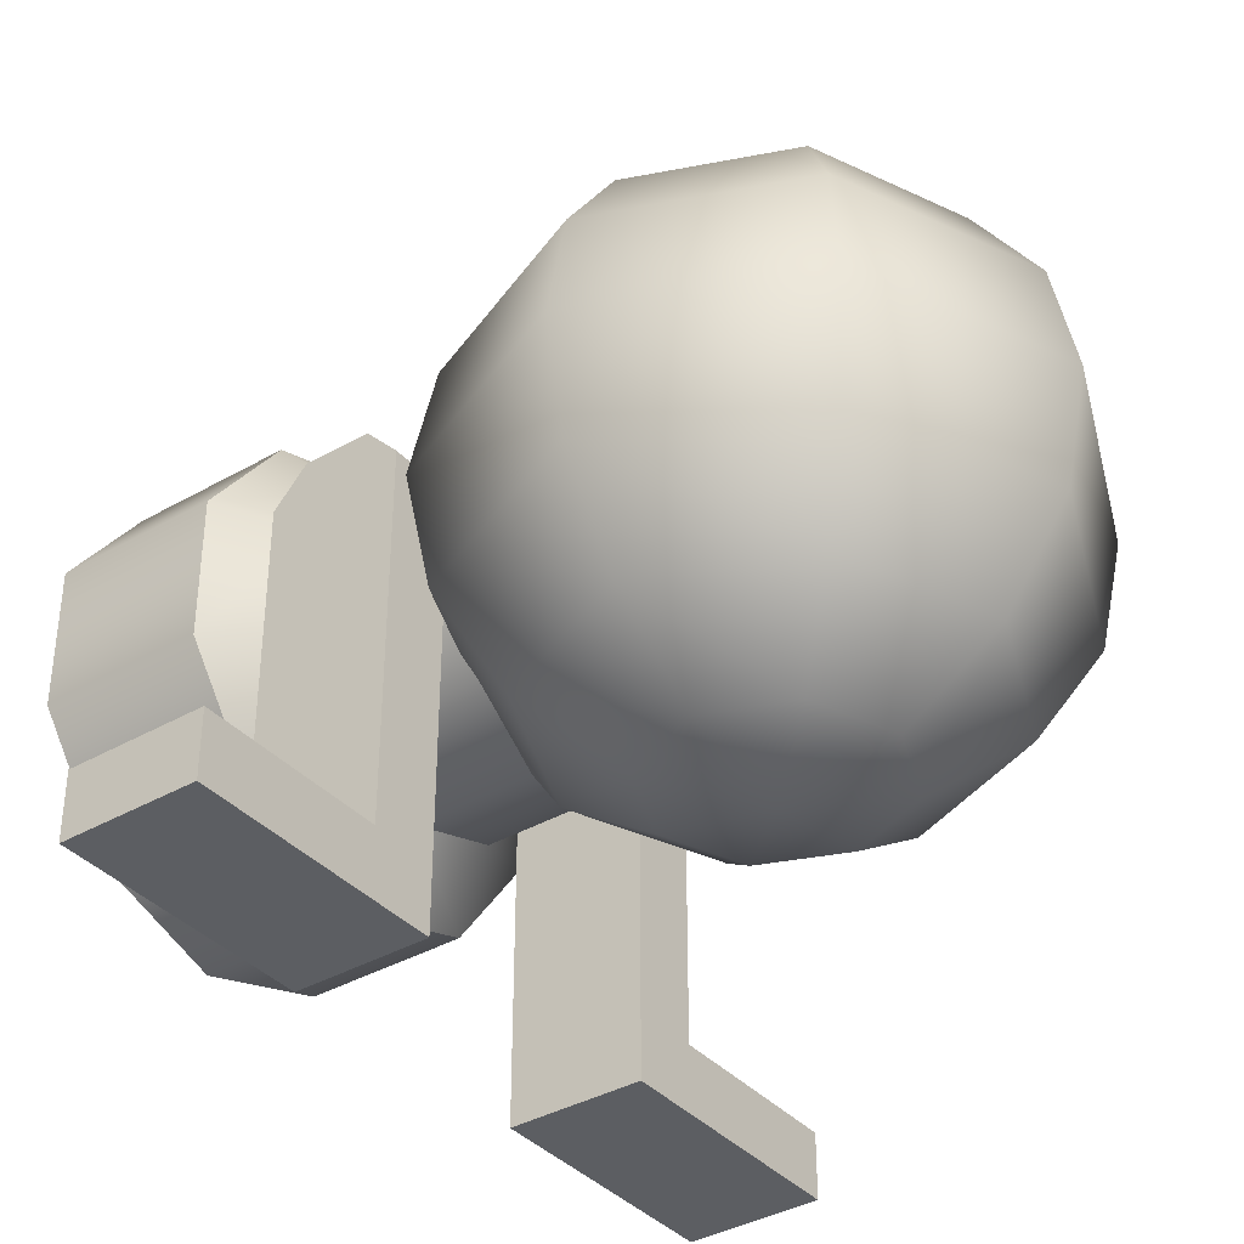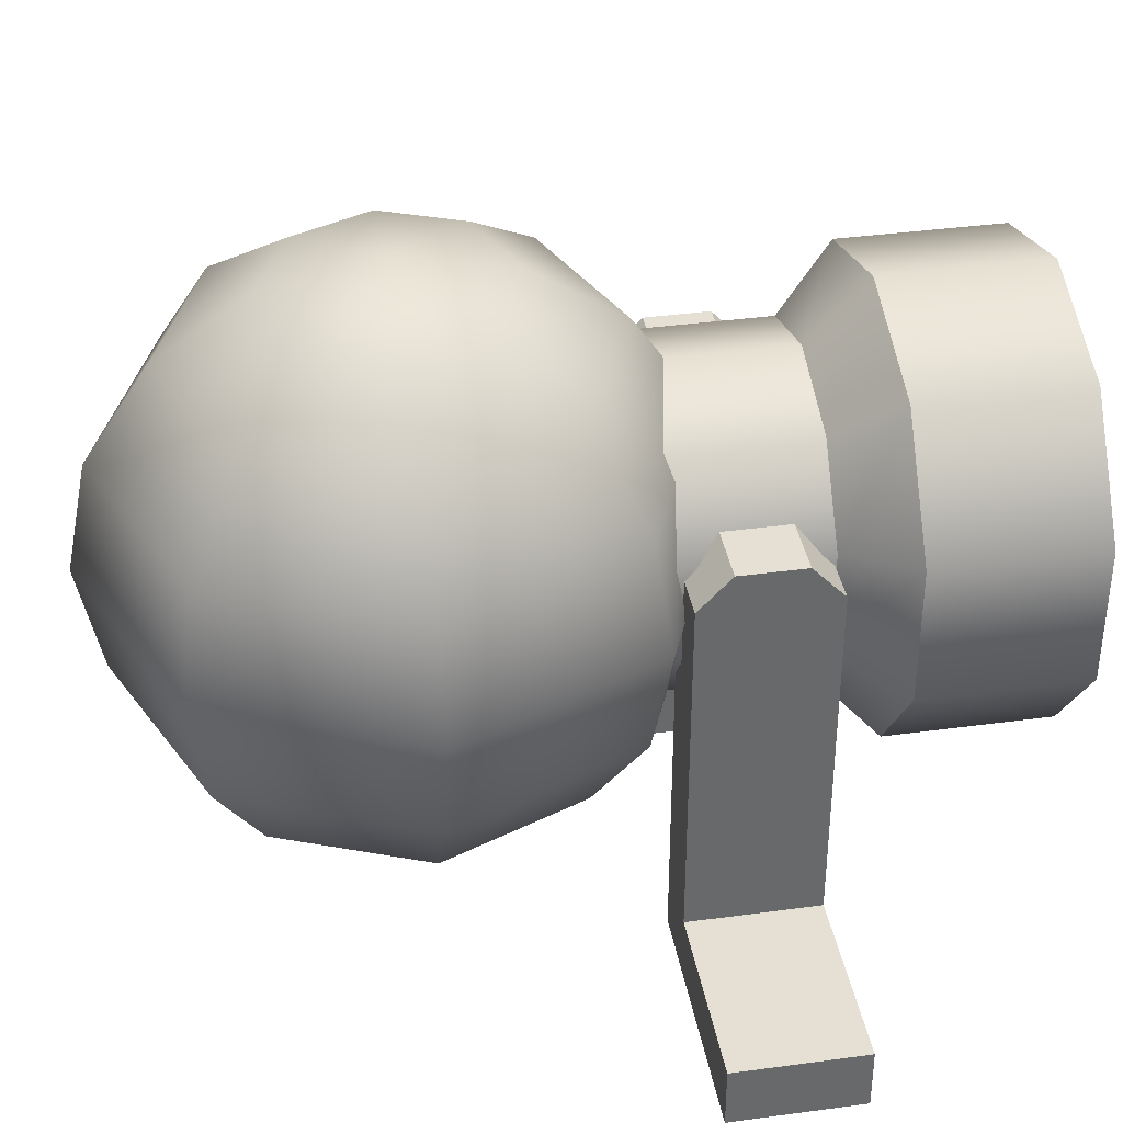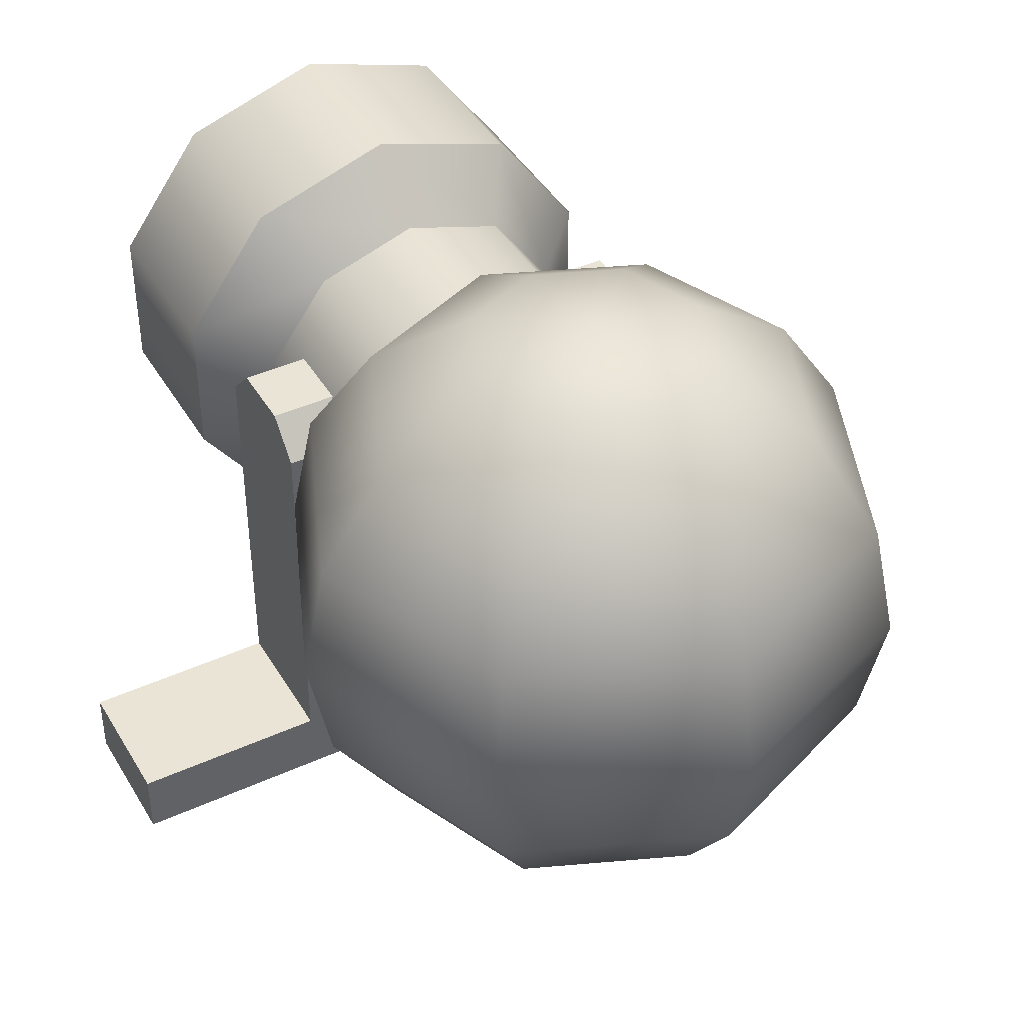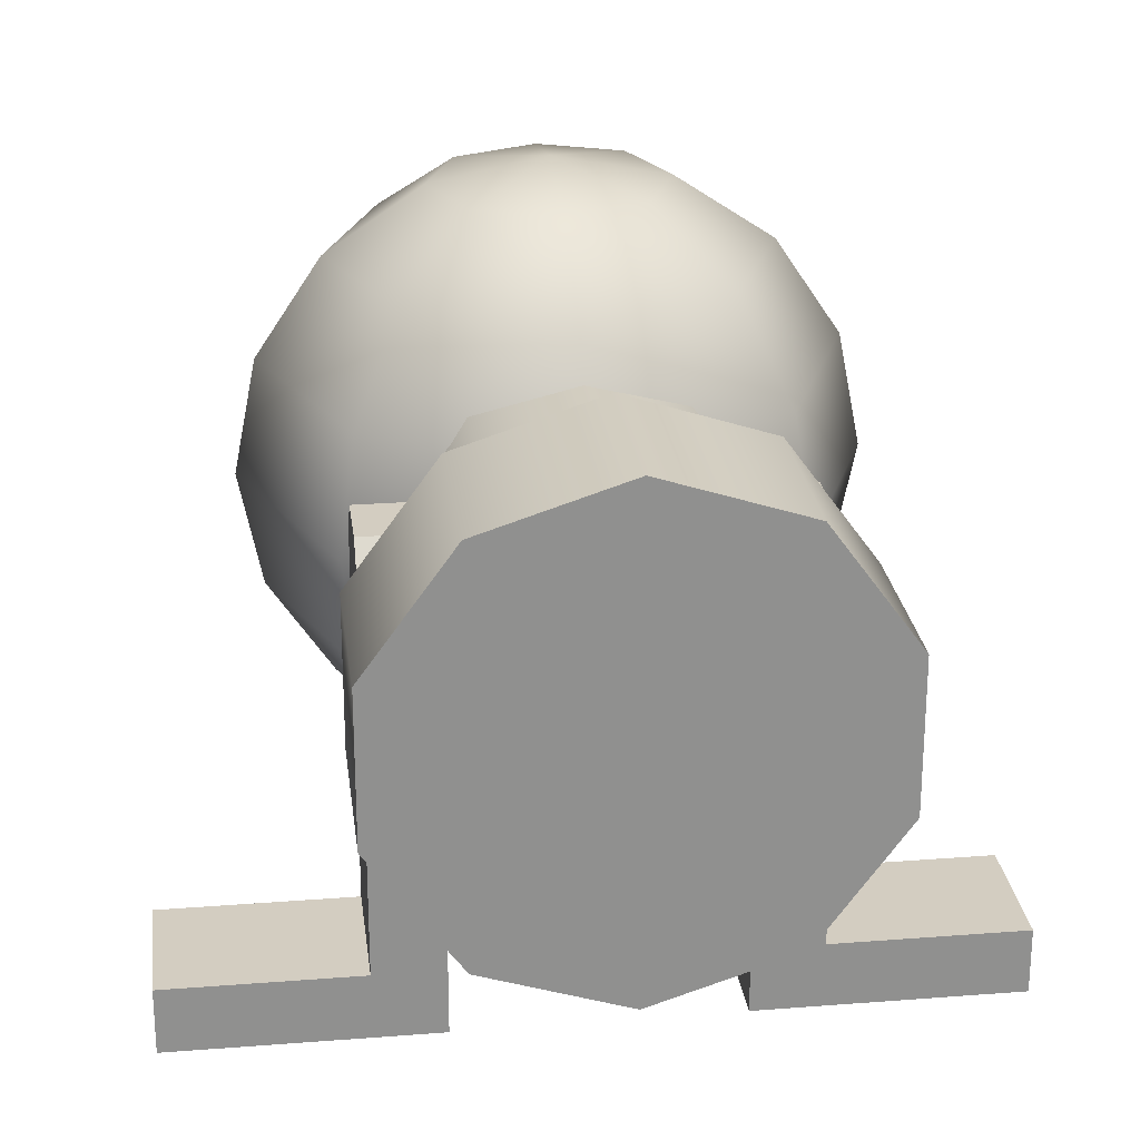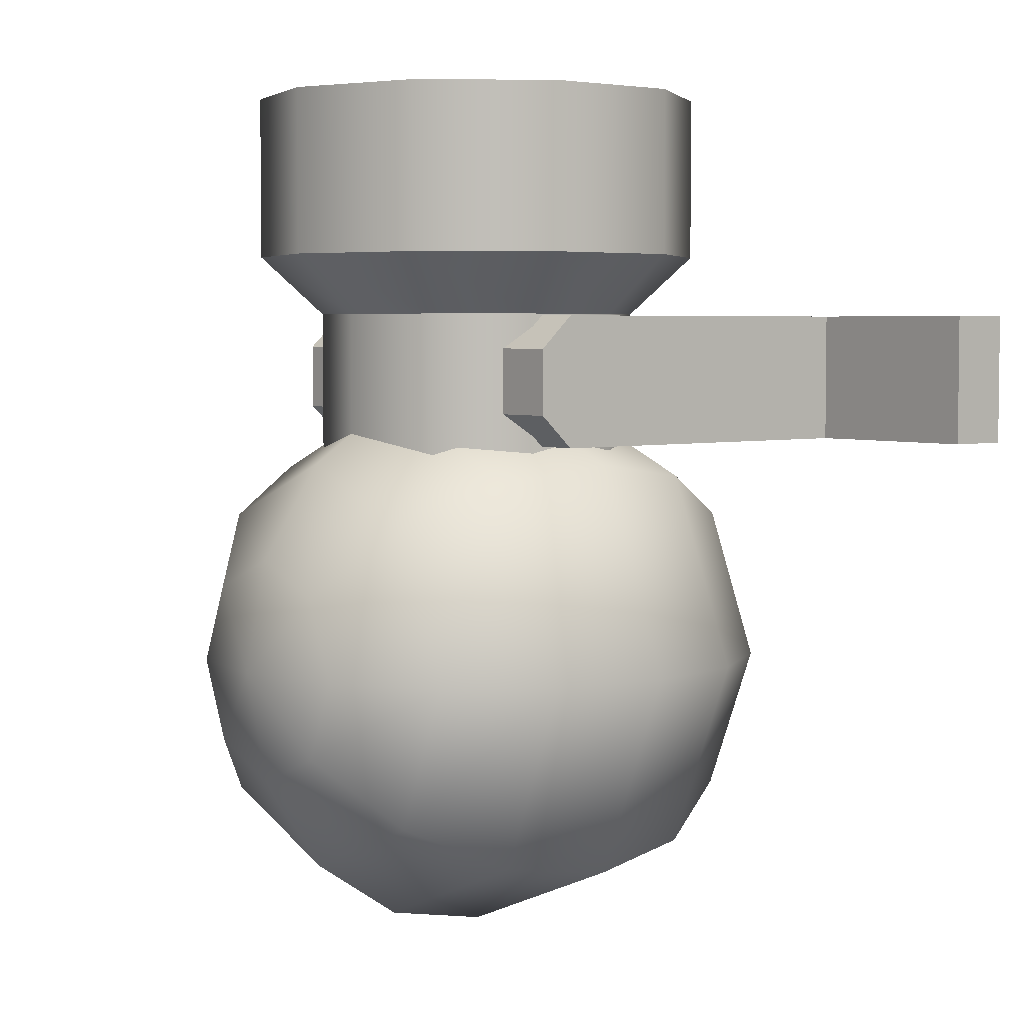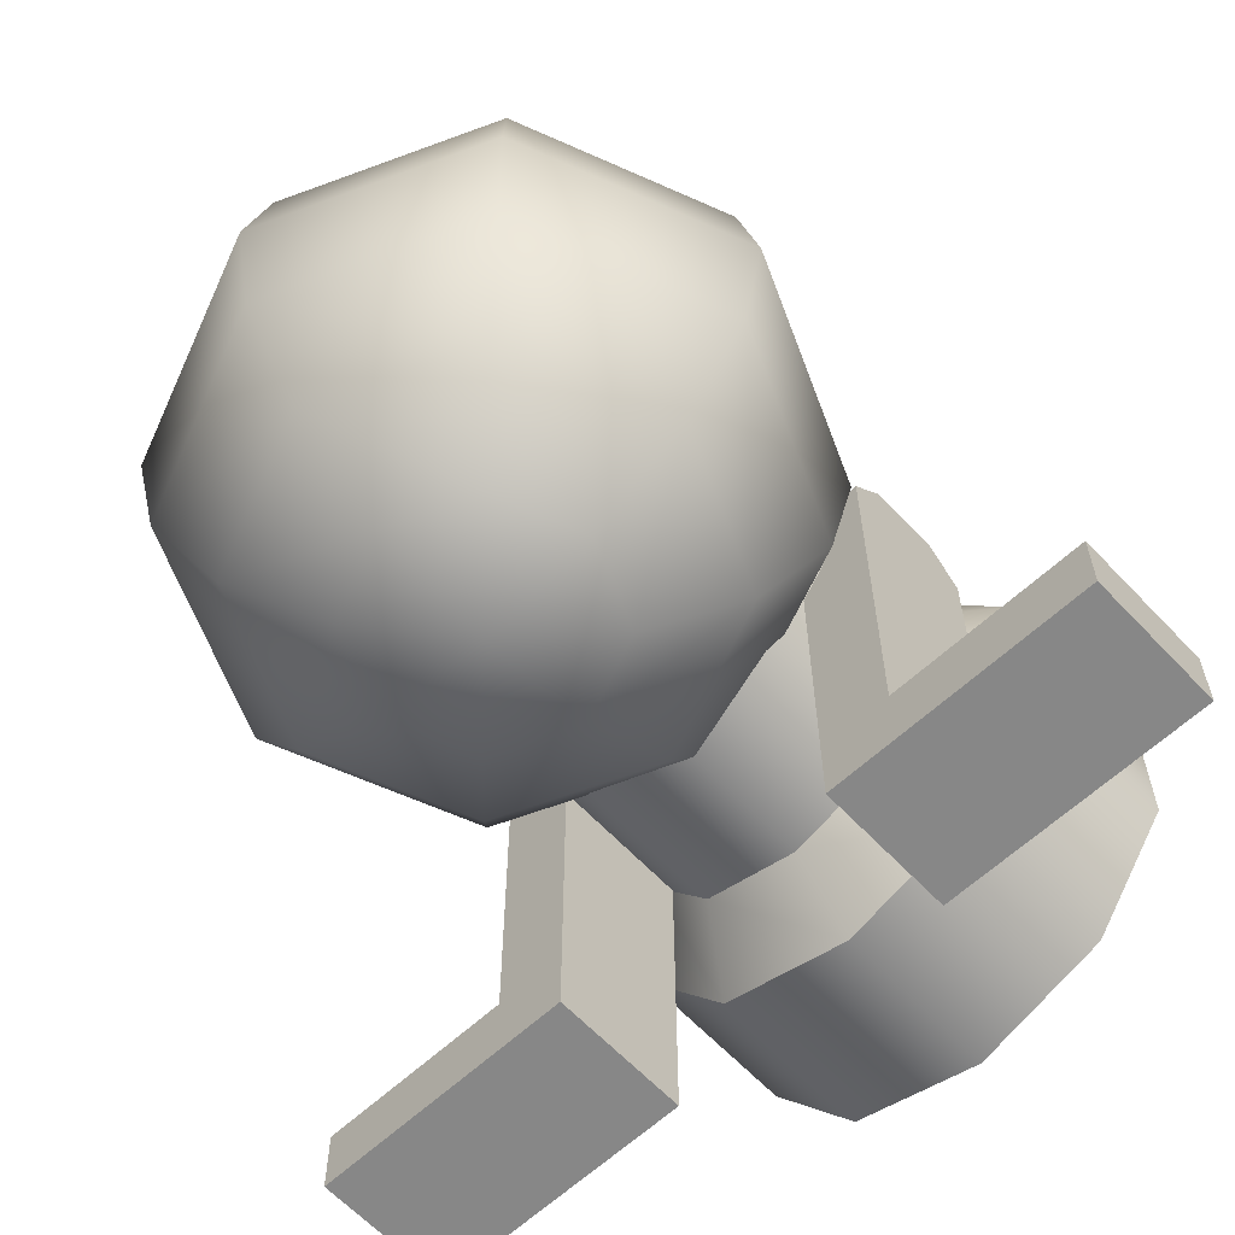
<metadata>
{"format":"obj","ext":"obj","renderer":"f3d","projection":"perspective","resolution":1024,"background":"white","views":[{"elev":-37.5,"azim":126.4,"up":"+Y"},{"elev":37.9,"azim":-99.8,"up":"+Y"},{"elev":42.5,"azim":151.5,"up":"+Y"},{"elev":24.8,"azim":-7.2,"up":"+Y"},{"elev":4.3,"azim":-129.0,"up":"+Z"},{"elev":-62.5,"azim":-136.9,"up":"+Y"}]}
</metadata>
<code>
o polySurface3_Untitled.001
v 0.1436 -0.5 0.2548
v 0.1436 -0.5 0.1124
v 0.1436 -0.03809 0.2548
v 0.1436 0.000317 0.2192
v 0.216 -0.03809 0.2548
v 0.216 0.000317 0.2192
v 0.1436 0.000317 0.148
v 0.1436 -0.03809 0.1124
v 0.216 -0.03809 0.1124
v 0.216 0.000317 0.148
v 0.216 -0.4311 0.1124
v 0.216 -0.4311 0.2548
v 0.4173 -0.4311 0.1124
v 0.4173 -0.4311 0.2548
v 0.4173 -0.5 0.1124
v 0.4173 -0.5 0.2548
v -0.1436 -0.5 0.2548
v -0.1436 -0.5 0.1124
v -0.1436 -0.03809 0.2548
v -0.1436 0.000317 0.2192
v -0.216 -0.03809 0.2548
v -0.216 0.000317 0.2192
v -0.1436 0.000317 0.148
v -0.1436 -0.03809 0.1124
v -0.216 -0.03809 0.1124
v -0.216 0.000317 0.148
v -0.216 -0.4311 0.1124
v -0.216 -0.4311 0.2548
v -0.4173 -0.4311 0.1124
v -0.4173 -0.4311 0.2548
v -0.4173 -0.5 0.1124
v -0.4173 -0.5 0.2548
v -0.08549 -0.3723 -0.2157
v -0.1209 -0.3723 -0.1302
v -0.08549 -0.3723 -0.04476
v 0 -0.3723 -0.009349
v 0.08549 -0.3723 -0.04476
v 0.1209 -0.3723 -0.1302
v 0.08549 -0.3723 -0.2157
v 0 -0.3723 -0.2511
v -0.158 -0.3038 -0.2882
v -0.2234 -0.3038 -0.1302
v -0.158 -0.3038 0.02771
v -0 -0.3038 0.09314
v 0.158 -0.3038 0.02771
v 0.2234 -0.3038 -0.1302
v 0.158 -0.3038 -0.2882
v 0 -0.3038 -0.3536
v -0.2064 -0.2013 -0.3366
v -0.2919 -0.2013 -0.1302
v -0.2064 -0.2013 0.07614
v -0 -0.2013 0.1616
v 0.2064 -0.2013 0.07614
v 0.2919 -0.2013 -0.1302
v 0.2064 -0.2013 -0.3366
v 0 -0.2013 -0.4221
v -0.2234 -0.08044 -0.3536
v -0.3159 -0.08044 -0.1302
v -0.2234 -0.08044 0.09314
v -0 -0.08044 0.1857
v 0.2234 -0.08044 0.09314
v 0.3159 -0.08044 -0.1302
v 0.2234 -0.08044 -0.3536
v 0 -0.08044 -0.4462
v -0.2064 0.04046 -0.3366
v -0.2919 0.04046 -0.1302
v -0.2064 0.04046 0.07614
v -0 0.04046 0.1616
v 0.2064 0.04046 0.07614
v 0.2919 0.04046 -0.1302
v 0.2064 0.04046 -0.3366
v 0 0.04046 -0.4221
v -0.158 0.1429 -0.2882
v -0.2234 0.1429 -0.1302
v -0.158 0.1429 0.02771
v -0 0.1429 0.09314
v 0.158 0.1429 0.02771
v 0.2234 0.1429 -0.1302
v 0.158 0.1429 -0.2882
v 0 0.1429 -0.3536
v -0.08549 0.2114 -0.2157
v -0.1209 0.2114 -0.1302
v -0.08549 0.2114 -0.04476
v 0 0.2114 -0.009349
v 0.08549 0.2114 -0.04476
v 0.1209 0.2114 -0.1302
v 0.08549 0.2114 -0.2157
v 0 0.2114 -0.2511
v 0 -0.3964 -0.1302
v 0 0.2355 -0.1302
v -0.1446 0.1186 0.3216
v -0.234 -0.004413 0.3216
v -0.234 -0.1565 0.3216
v -0.1446 -0.2795 0.3216
v 0 -0.3265 0.3216
v 0.1446 -0.2795 0.3216
v 0.234 -0.1565 0.3216
v 0.234 -0.004413 0.3216
v 0.1446 0.1186 0.3216
v -0 0.1656 0.3216
v -0.1446 0.1186 0.5
v -0.234 -0.004412 0.5
v -0.234 -0.1565 0.5
v -0.1446 -0.2795 0.5
v 0 -0.3265 0.5
v 0.1446 -0.2795 0.5
v 0.234 -0.1565 0.5
v 0.234 -0.004412 0.5
v 0.1446 0.1186 0.5
v -0 0.1656 0.5
v -0.1038 0.06245 0.2569
v -0.168 -0.02586 0.2569
v -0.168 -0.135 0.2569
v -0.1038 -0.2233 0.2569
v 0 -0.2571 0.2569
v 0.1038 -0.2233 0.2569
v 0.168 -0.135 0.2569
v 0.168 -0.02586 0.2569
v 0.1038 0.06245 0.2569
v -0 0.09618 0.2569
v -0.1038 0.06245 0.05377
v -0.168 -0.02586 0.05377
v -0.168 -0.135 0.05377
v -0.1038 -0.2233 0.05377
v -0 -0.2571 0.05377
v 0.1038 -0.2233 0.05377
v 0.168 -0.135 0.05377
v 0.168 -0.02586 0.05377
v 0.1038 0.06245 0.05377
v -0 0.09618 0.05377
v -0 -0.08044 0.5
f 6 10 4
f 4 10 7
f 2 8 11
f 11 8 9
f 5 3 12
f 12 3 1
f 5 9 6
f 6 9 10
f 3 5 4
f 4 5 6
f 7 10 8
f 8 10 9
f 5 12 9
f 9 12 11
f 1 3 2
f 2 3 8
f 14 16 13
f 13 16 15
f 12 14 11
f 11 14 13
f 13 15 11
f 11 15 2
f 2 15 1
f 1 15 16
f 1 16 12
f 12 16 14
f 22 20 26
f 26 20 23
f 18 27 24
f 24 27 25
f 17 19 28
f 28 19 21
f 21 22 25
f 25 22 26
f 19 20 21
f 21 20 22
f 23 24 26
f 26 24 25
f 21 25 28
f 28 25 27
f 17 18 19
f 19 18 24
f 30 29 32
f 32 29 31
f 28 27 30
f 30 27 29
f 18 31 27
f 27 31 29
f 18 17 31
f 31 17 32
f 17 28 32
f 32 28 30
f 33 34 41
f 41 34 42
f 34 35 42
f 42 35 43
f 35 36 43
f 43 36 44
f 36 37 44
f 44 37 45
f 37 38 45
f 45 38 46
f 38 39 46
f 46 39 47
f 39 40 47
f 47 40 48
f 40 33 48
f 48 33 41
f 41 42 49
f 49 42 50
f 42 43 50
f 50 43 51
f 43 44 51
f 51 44 52
f 44 45 52
f 52 45 53
f 45 46 53
f 53 46 54
f 46 47 54
f 54 47 55
f 47 48 55
f 55 48 56
f 48 41 56
f 56 41 49
f 49 50 57
f 57 50 58
f 50 51 58
f 58 51 59
f 51 52 59
f 59 52 60
f 52 53 60
f 60 53 61
f 53 54 61
f 61 54 62
f 54 55 62
f 62 55 63
f 55 56 63
f 63 56 64
f 56 49 64
f 64 49 57
f 57 58 65
f 65 58 66
f 58 59 66
f 66 59 67
f 59 60 67
f 67 60 68
f 60 61 68
f 68 61 69
f 61 62 69
f 69 62 70
f 62 63 70
f 70 63 71
f 63 64 71
f 71 64 72
f 64 57 72
f 72 57 65
f 65 66 73
f 73 66 74
f 66 67 74
f 74 67 75
f 67 68 75
f 75 68 76
f 68 69 76
f 76 69 77
f 69 70 77
f 77 70 78
f 70 71 78
f 78 71 79
f 71 72 79
f 79 72 80
f 72 65 80
f 80 65 73
f 73 74 81
f 81 74 82
f 74 75 82
f 82 75 83
f 75 76 83
f 83 76 84
f 76 77 84
f 84 77 85
f 77 78 85
f 85 78 86
f 78 79 86
f 86 79 87
f 79 80 87
f 87 80 88
f 80 73 88
f 88 73 81
f 34 33 89
f 35 34 89
f 36 35 89
f 37 36 89
f 38 37 89
f 39 38 89
f 40 39 89
f 33 40 89
f 81 82 90
f 82 83 90
f 83 84 90
f 84 85 90
f 85 86 90
f 86 87 90
f 87 88 90
f 88 81 90
f 91 92 101
f 101 92 102
f 92 93 102
f 102 93 103
f 93 94 103
f 103 94 104
f 94 95 104
f 104 95 105
f 95 96 105
f 105 96 106
f 96 97 106
f 106 97 107
f 97 98 107
f 107 98 108
f 98 99 108
f 108 99 109
f 99 100 109
f 109 100 110
f 100 91 110
f 110 91 101
f 102 131 101
f 103 131 102
f 104 131 103
f 105 131 104
f 106 131 105
f 107 131 106
f 108 131 107
f 109 131 108
f 110 131 109
f 101 131 110
f 92 91 112
f 112 91 111
f 93 92 113
f 113 92 112
f 94 93 114
f 114 93 113
f 95 94 115
f 115 94 114
f 96 95 116
f 116 95 115
f 97 96 117
f 117 96 116
f 98 97 118
f 118 97 117
f 99 98 119
f 119 98 118
f 100 99 120
f 120 99 119
f 91 100 111
f 111 100 120
f 112 111 122
f 122 111 121
f 113 112 123
f 123 112 122
f 114 113 124
f 124 113 123
f 115 114 125
f 125 114 124
f 116 115 126
f 126 115 125
f 117 116 127
f 127 116 126
f 118 117 128
f 128 117 127
f 119 118 129
f 129 118 128
f 120 119 130
f 130 119 129
f 111 120 121
f 121 120 130

</code>
